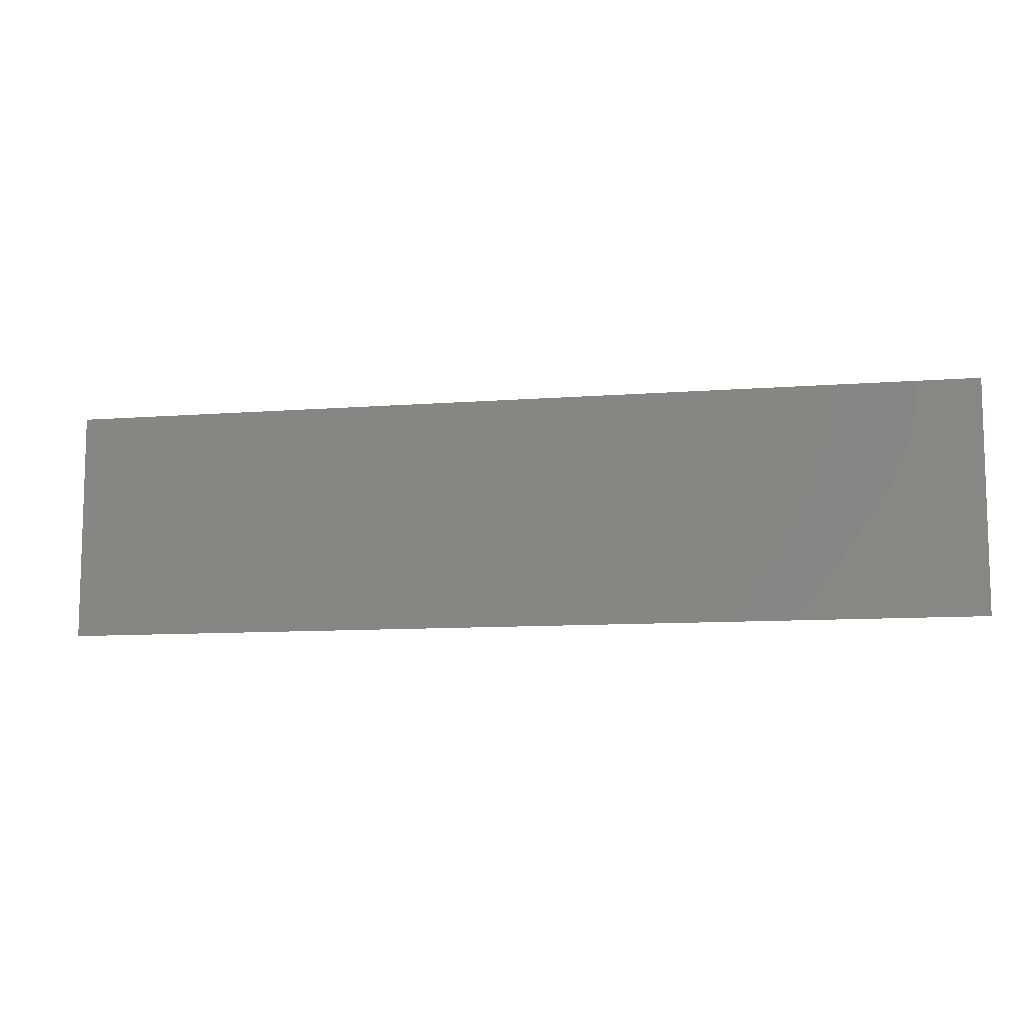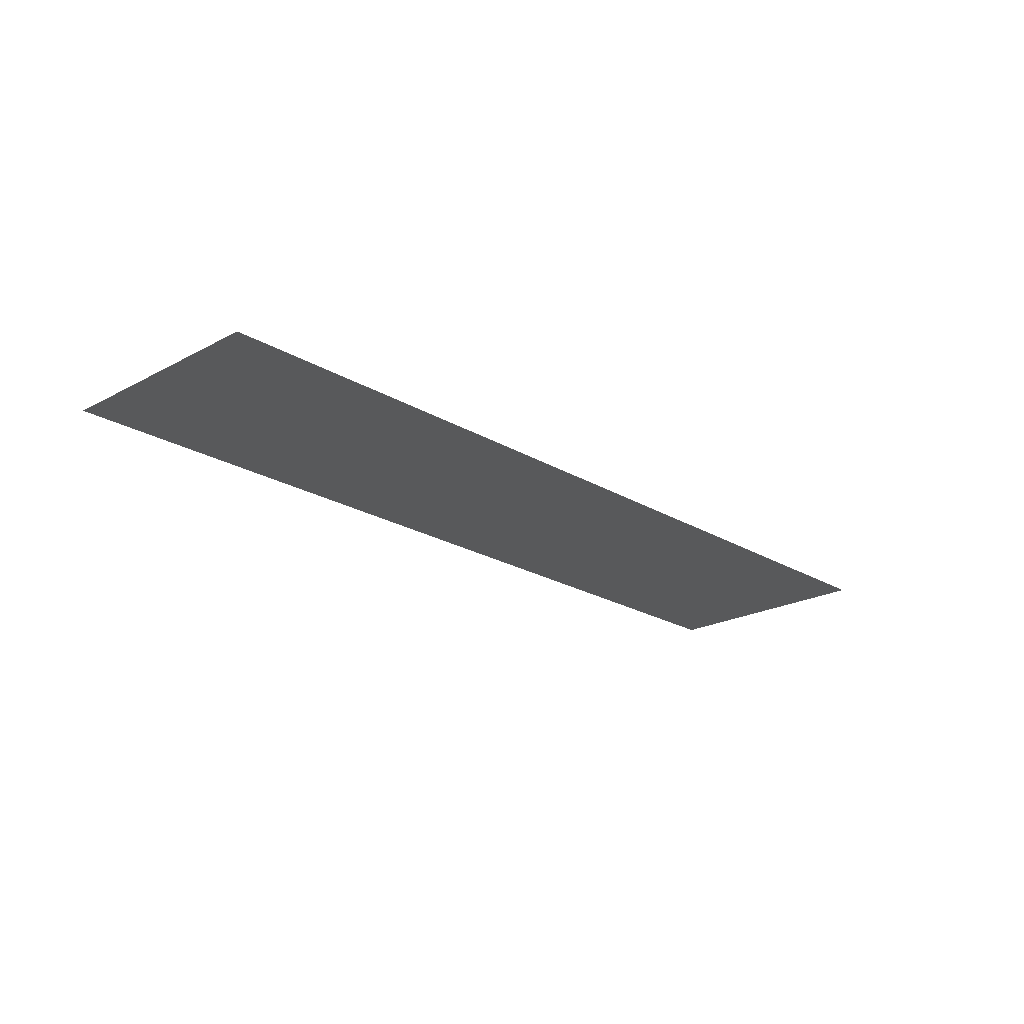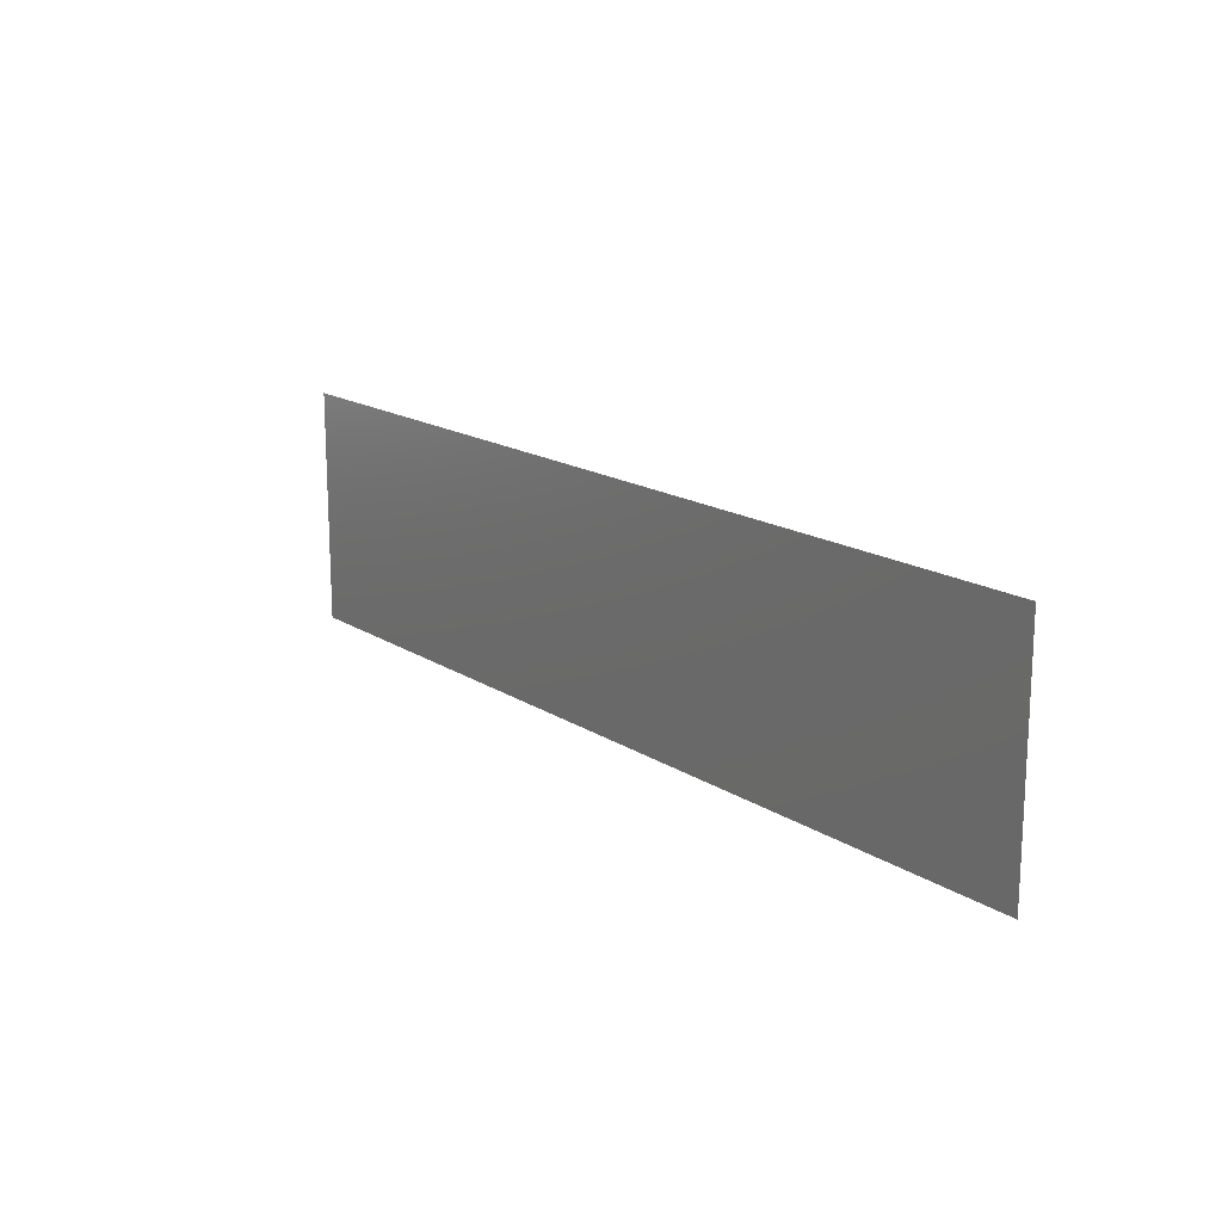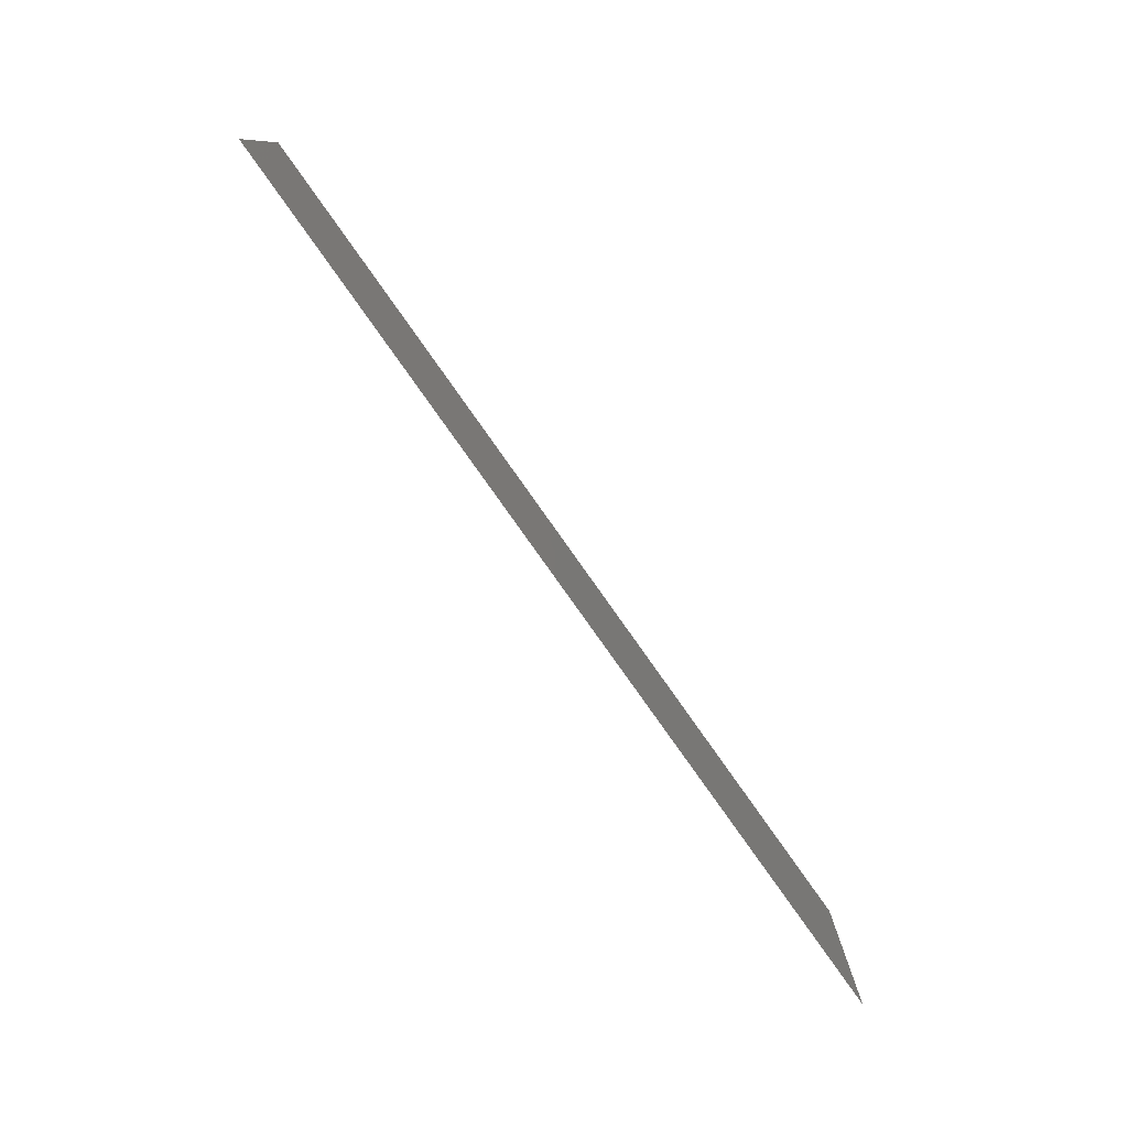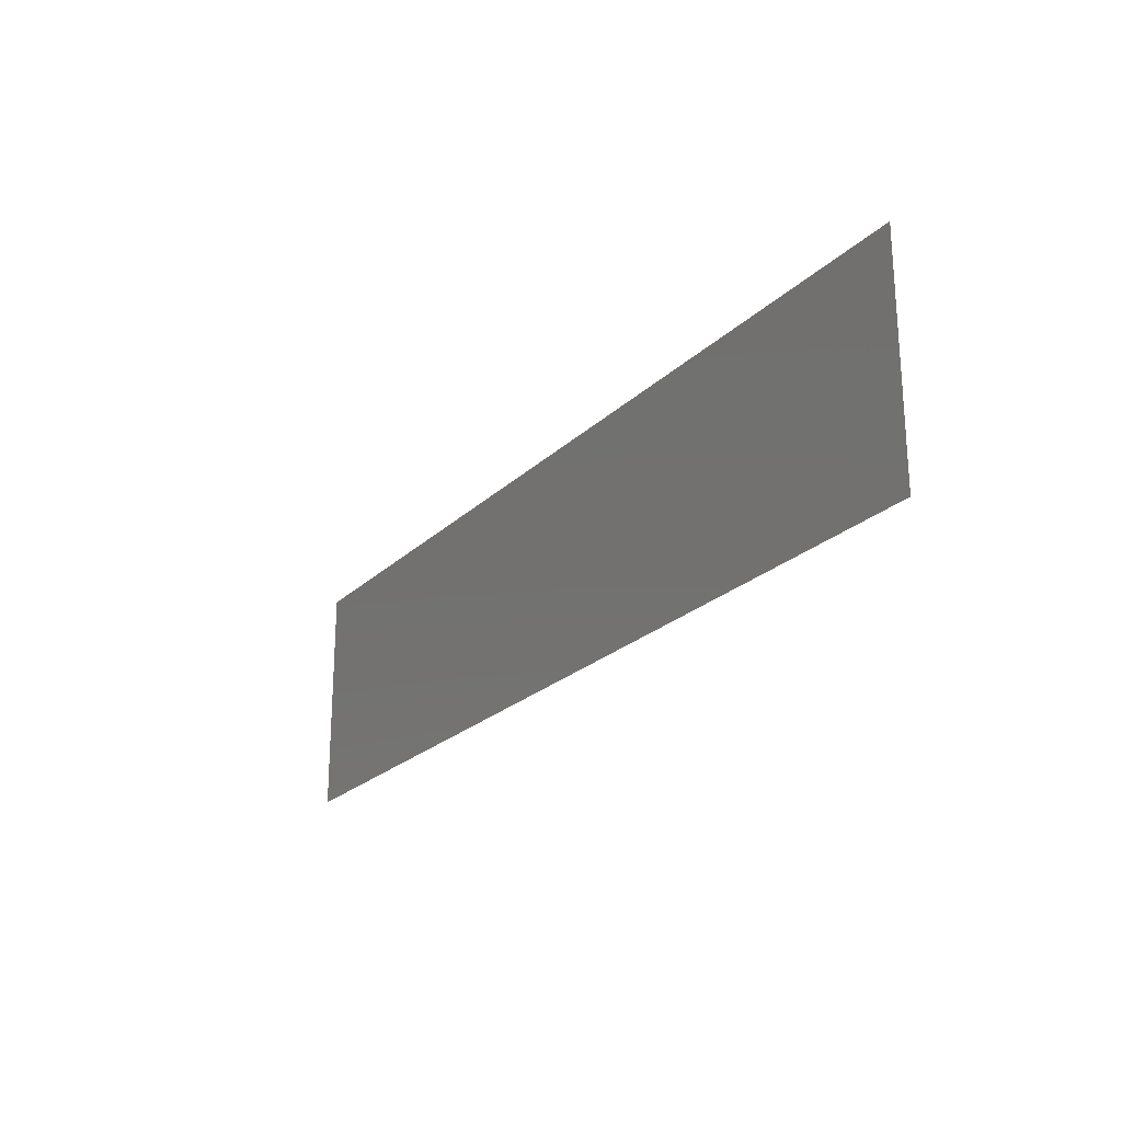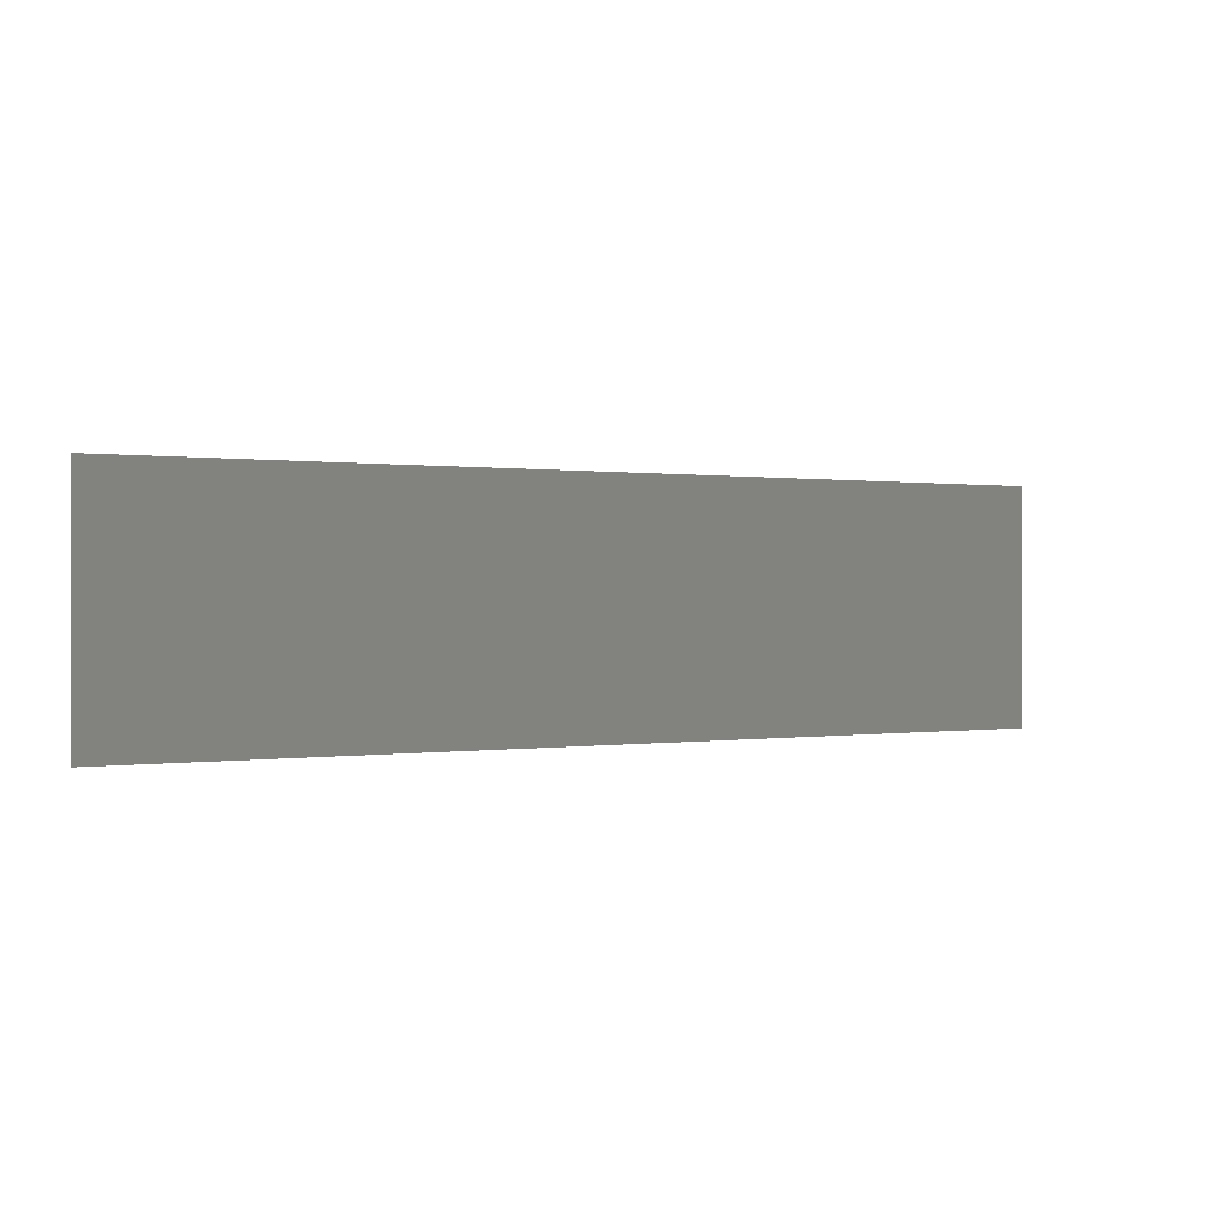
<metadata>
{"format":"stl","ext":"stl","renderer":"f3d","projection":"perspective","resolution":1024,"background":"white","views":[{"elev":-9.7,"azim":11.6,"up":"+Z"},{"elev":-21.7,"azim":-46.6,"up":"+Y"},{"elev":16.6,"azim":52.2,"up":"+Z"},{"elev":-78.9,"azim":-54.8,"up":"+Z"},{"elev":-23.1,"azim":57.2,"up":"+Z"},{"elev":0.3,"azim":-31.3,"up":"+Z"}]}
</metadata>
<code>
# stl→obj: 4 verts, 2 faces
v 2.41 0.9842 1.25
v 2.41 0.9842 1.26
v 2.37 0.9842 1.26
v 2.37 0.9842 1.25
f 1 2 3
f 1 3 4

</code>
